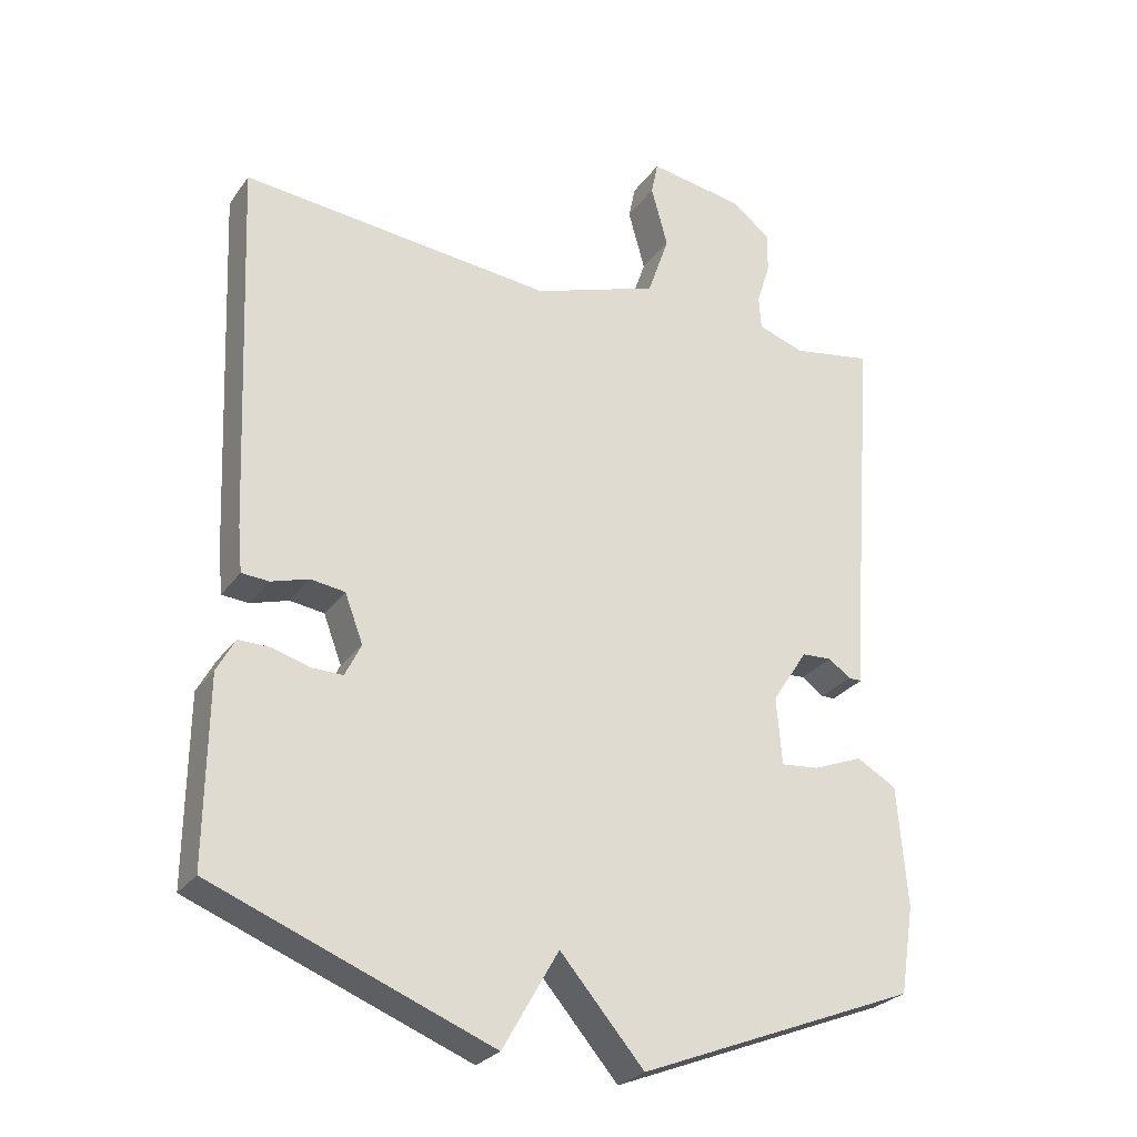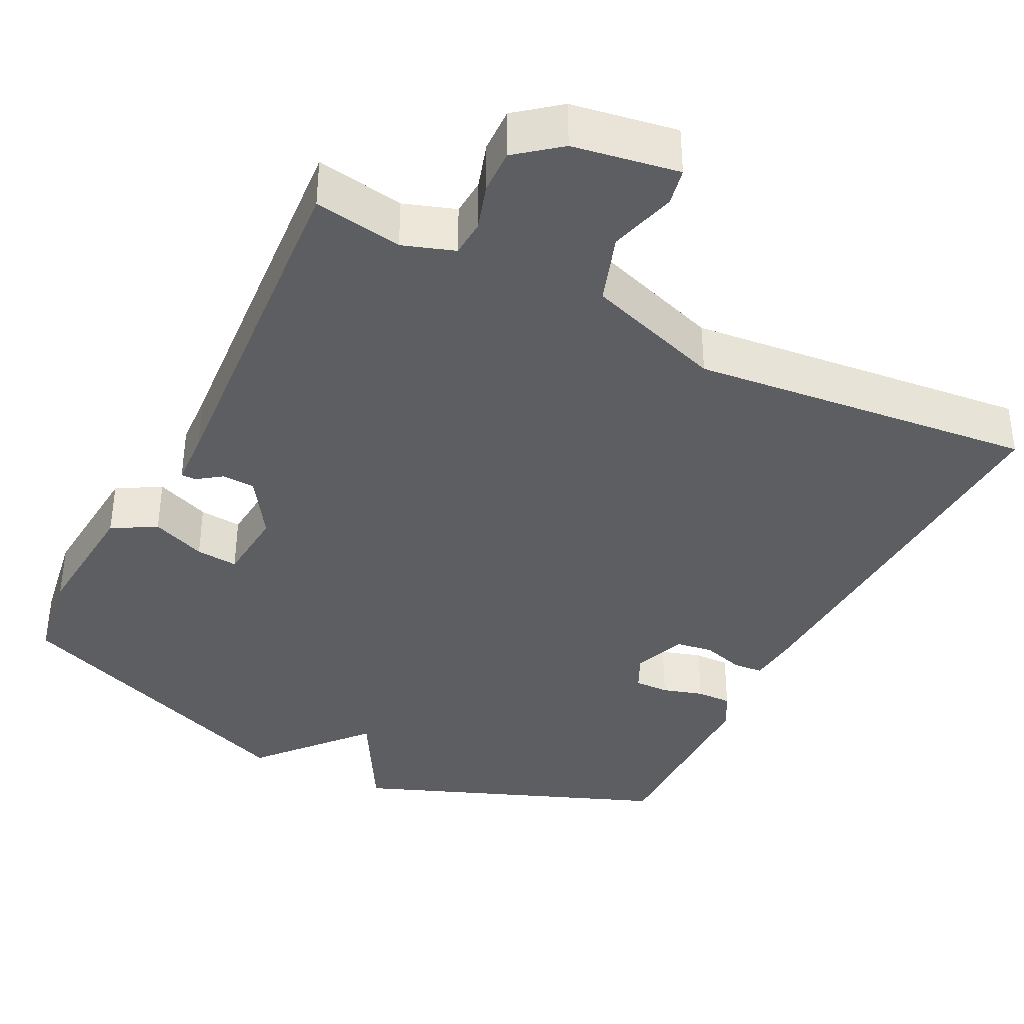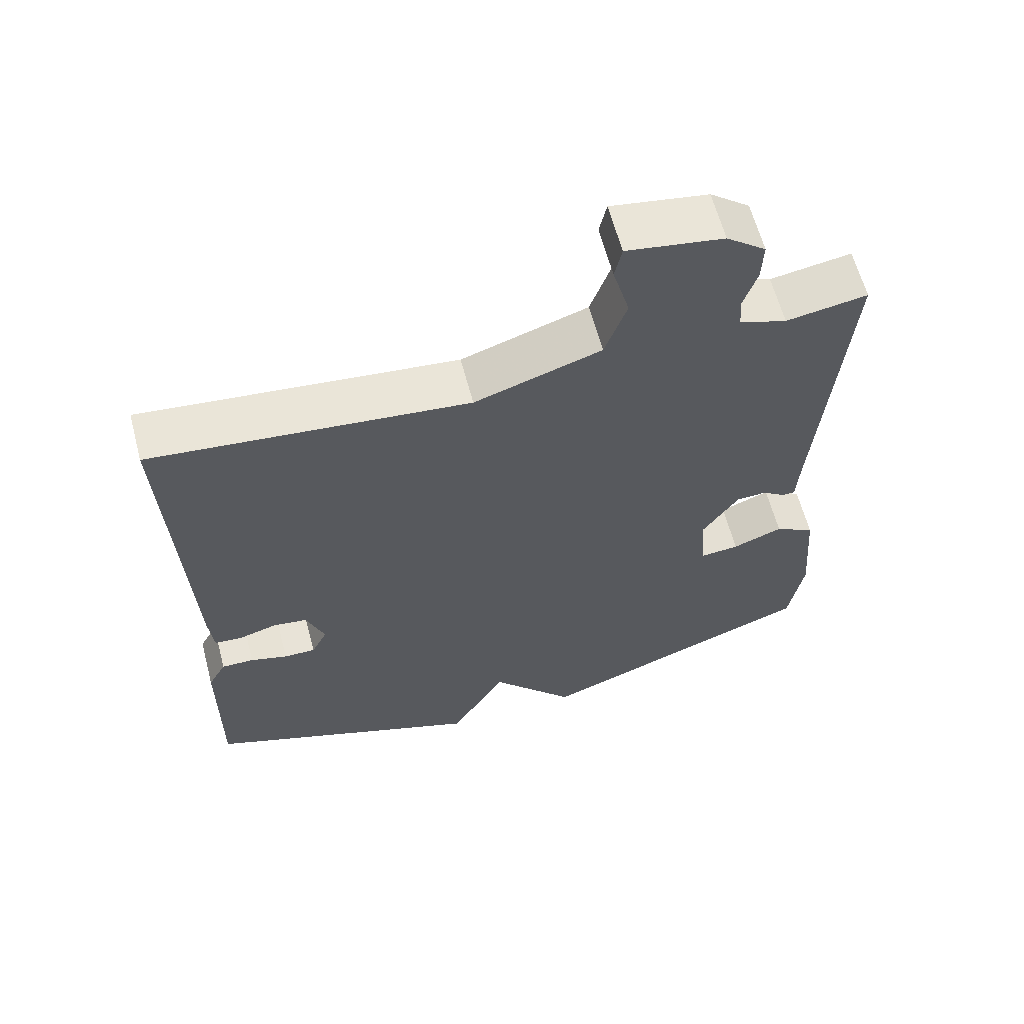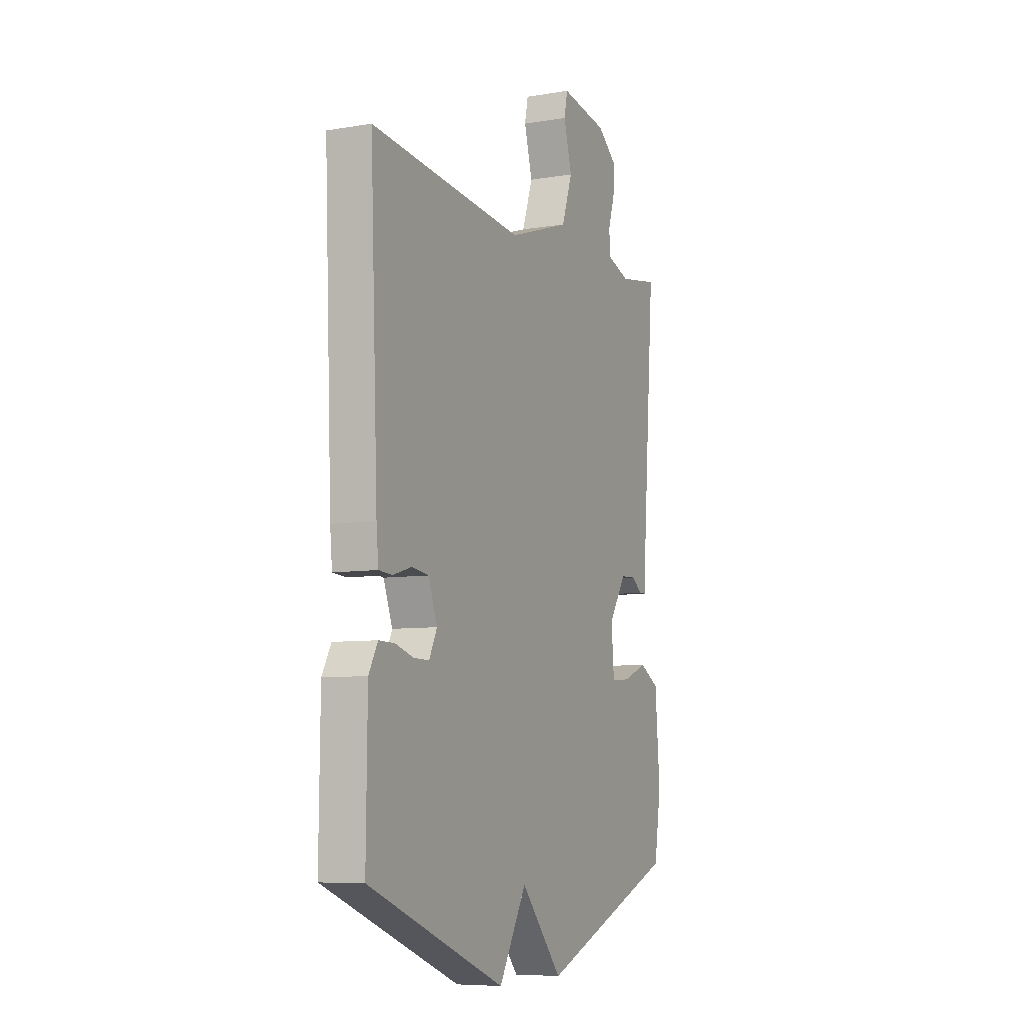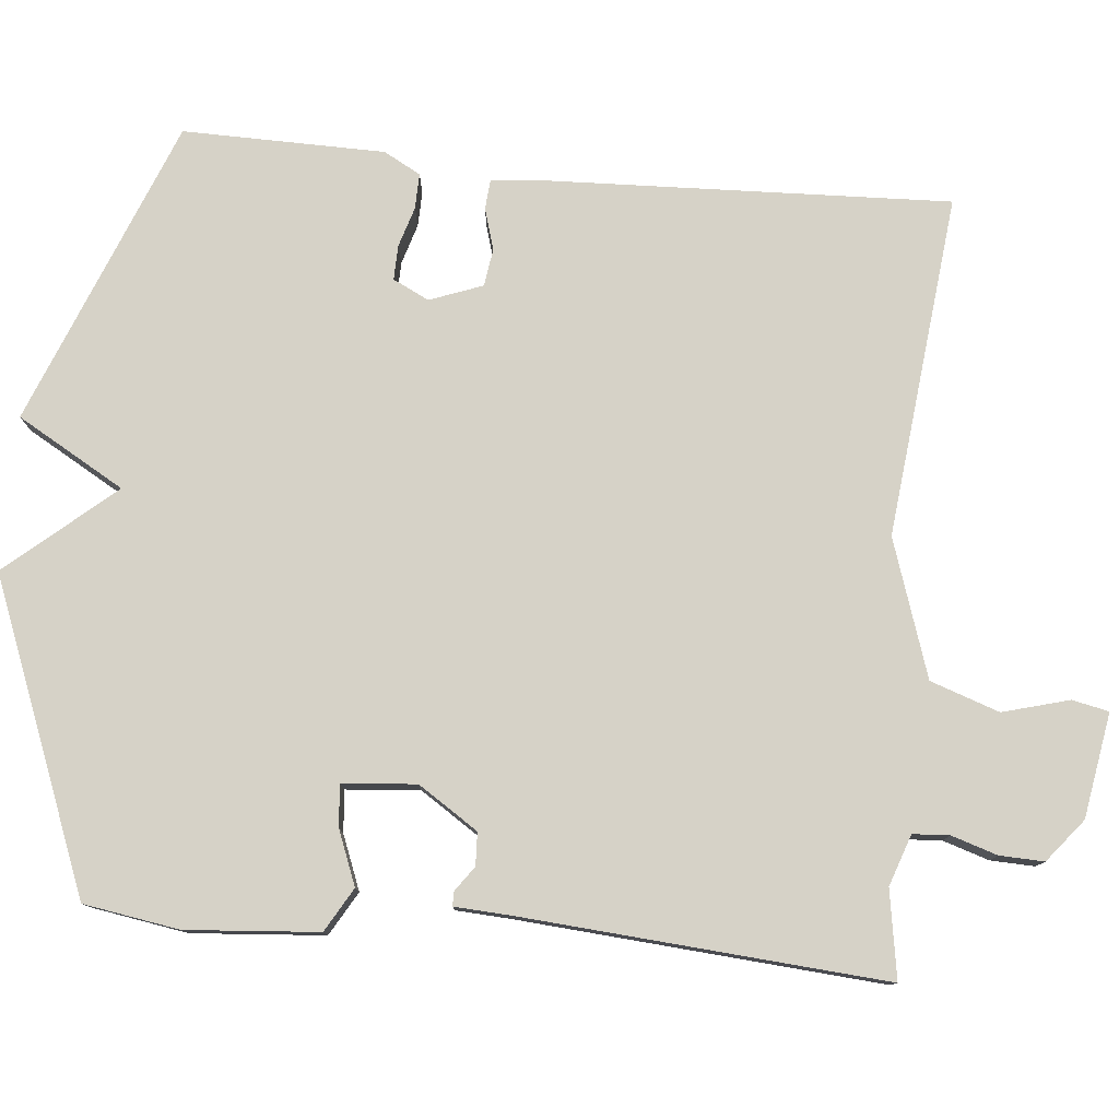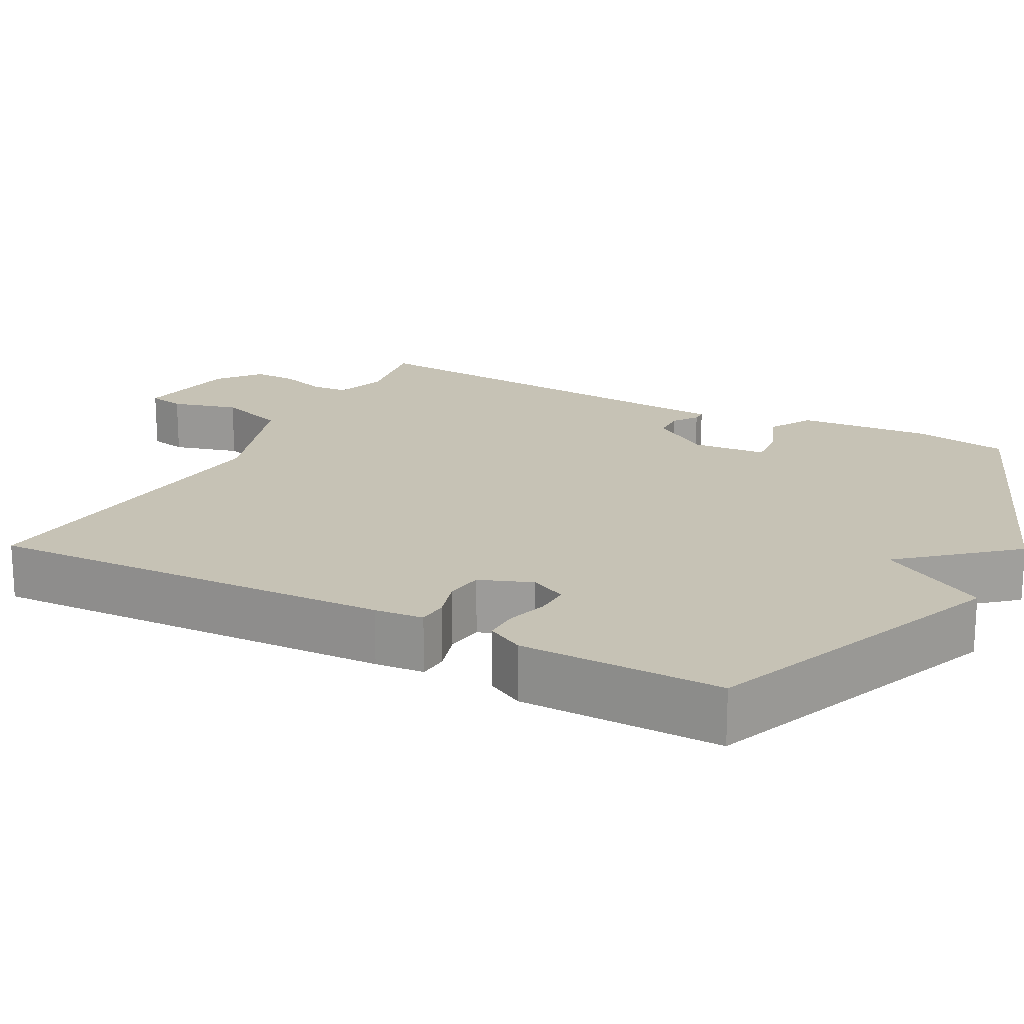
<metadata>
{"format":"obj","ext":"obj","renderer":"f3d","projection":"perspective","resolution":1024,"background":"white","views":[{"elev":-27.0,"azim":152.3,"up":"+Z"},{"elev":-37.9,"azim":-26.9,"up":"+Y"},{"elev":62.4,"azim":165.2,"up":"+Z"},{"elev":-7.5,"azim":115.4,"up":"+Z"},{"elev":78.6,"azim":-84.5,"up":"+Y"},{"elev":18.9,"azim":117.9,"up":"+Y"}]}
</metadata>
<code>
v 0.5 0.07 0.5
v 0.478 0.07 -0.032
v 0.472 0.07 -0.096
v 0.433 0.07 -0.099
v 0.379 0.07 -0.083
v 0.33 0.07 -0.09
v 0.304 0.07 -0.159
v 0.327 0.07 -0.206
v 0.372 0.07 -0.205
v 0.425 0.07 -0.189
v 0.471 0.07 -0.188
v 0.497 0.07 -0.236
v 0.5 0.07 -0.5
v 0.101 0.07 -0.658
v 0.021 0.07 -0.518
v -0.099 0.07 -0.658
v -0.5 0.07 -0.5
v -0.52 0.07 -0.375
v -0.506 0.07 -0.202
v -0.449 0.07 -0.169
v -0.378 0.07 -0.197
v -0.323 0.07 -0.202
v -0.315 0.07 -0.105
v -0.366 0.07 -0.027
v -0.409 0.07 -0.025
v -0.441 0.07 -0.048
v -0.46 0.07 -0.048
v -0.464 0.07 0.024
v -0.5 0.07 0.5
v -0.385 0.07 0.481
v -0.318 0.07 0.504
v -0.315 0.07 0.552
v -0.334 0.07 0.612
v -0.336 0.07 0.67
v -0.28 0.07 0.715
v -0.143 0.07 0.738
v -0.133 0.07 0.69
v -0.157 0.07 0.603
v -0.126 0.07 0.513
v 0.053 0.07 0.453
v 0.5 0 0.5
v 0.478 0 -0.032
v 0.472 0 -0.096
v 0.433 0 -0.099
v 0.379 0 -0.083
v 0.33 0 -0.09
v 0.304 0 -0.159
v 0.327 0 -0.206
v 0.372 0 -0.205
v 0.425 0 -0.189
v 0.471 0 -0.188
v 0.497 0 -0.236
v 0.5 0 -0.5
v 0.101 0 -0.658
v 0.021 0 -0.518
v -0.099 0 -0.658
v -0.5 0 -0.5
v -0.52 0 -0.375
v -0.506 0 -0.202
v -0.449 0 -0.169
v -0.378 0 -0.197
v -0.323 0 -0.202
v -0.315 0 -0.105
v -0.366 0 -0.027
v -0.409 0 -0.025
v -0.441 0 -0.048
v -0.46 0 -0.048
v -0.464 0 0.024
v -0.5 0 0.5
v -0.385 0 0.481
v -0.318 0 0.504
v -0.315 0 0.552
v -0.334 0 0.612
v -0.336 0 0.67
v -0.28 0 0.715
v -0.143 0 0.738
v -0.133 0 0.69
v -0.157 0 0.603
v -0.126 0 0.513
v 0.053 0 0.453
f 36 37 38
f 35 36 38
f 34 35 38
f 33 34 38
f 32 33 38
f 31 32 38 39
f 30 31 39 40
f 28 29 30
f 28 30 40
f 27 28 40
f 26 27 40
f 25 26 40
f 19 20 21
f 18 19 21
f 17 18 21
f 16 17 21
f 15 16 21
f 15 21 22
f 13 14 15
f 12 13 15
f 11 12 15
f 10 11 15
f 9 10 15
f 8 9 15
f 15 22 23
f 8 15 23
f 7 8 23
f 3 4 5
f 2 3 5
f 1 2 5
f 40 1 5
f 40 5 6
f 24 25 40
f 23 24 40
f 7 23 40
f 6 7 40
f 78 77 76
f 78 76 75
f 78 75 74
f 78 74 73
f 78 73 72
f 79 78 72 71
f 80 79 71 70
f 70 69 68
f 80 70 68
f 80 68 67
f 80 67 66
f 80 66 65
f 61 60 59
f 61 59 58
f 61 58 57
f 61 57 56
f 61 56 55
f 62 61 55
f 55 54 53
f 55 53 52
f 55 52 51
f 55 51 50
f 55 50 49
f 55 49 48
f 63 62 55
f 63 55 48
f 63 48 47
f 45 44 43
f 45 43 42
f 45 42 41
f 45 41 80
f 46 45 80
f 80 65 64
f 80 64 63
f 80 63 47
f 80 47 46
f 1 41 42 2
f 2 42 43 3
f 3 43 44 4
f 4 44 45 5
f 5 45 46 6
f 6 46 47 7
f 7 47 48 8
f 8 48 49 9
f 9 49 50 10
f 10 50 51 11
f 11 51 52 12
f 12 52 53 13
f 13 53 54 14
f 14 54 55 15
f 15 55 56 16
f 16 56 57 17
f 17 57 58 18
f 18 58 59 19
f 19 59 60 20
f 20 60 61 21
f 21 61 62 22
f 22 62 63 23
f 23 63 64 24
f 24 64 65 25
f 25 65 66 26
f 26 66 67 27
f 27 67 68 28
f 28 68 69 29
f 29 69 70 30
f 30 70 71 31
f 31 71 72 32
f 32 72 73 33
f 33 73 74 34
f 34 74 75 35
f 35 75 76 36
f 36 76 77 37
f 37 77 78 38
f 38 78 79 39
f 39 79 80 40
f 40 80 41 1

</code>
